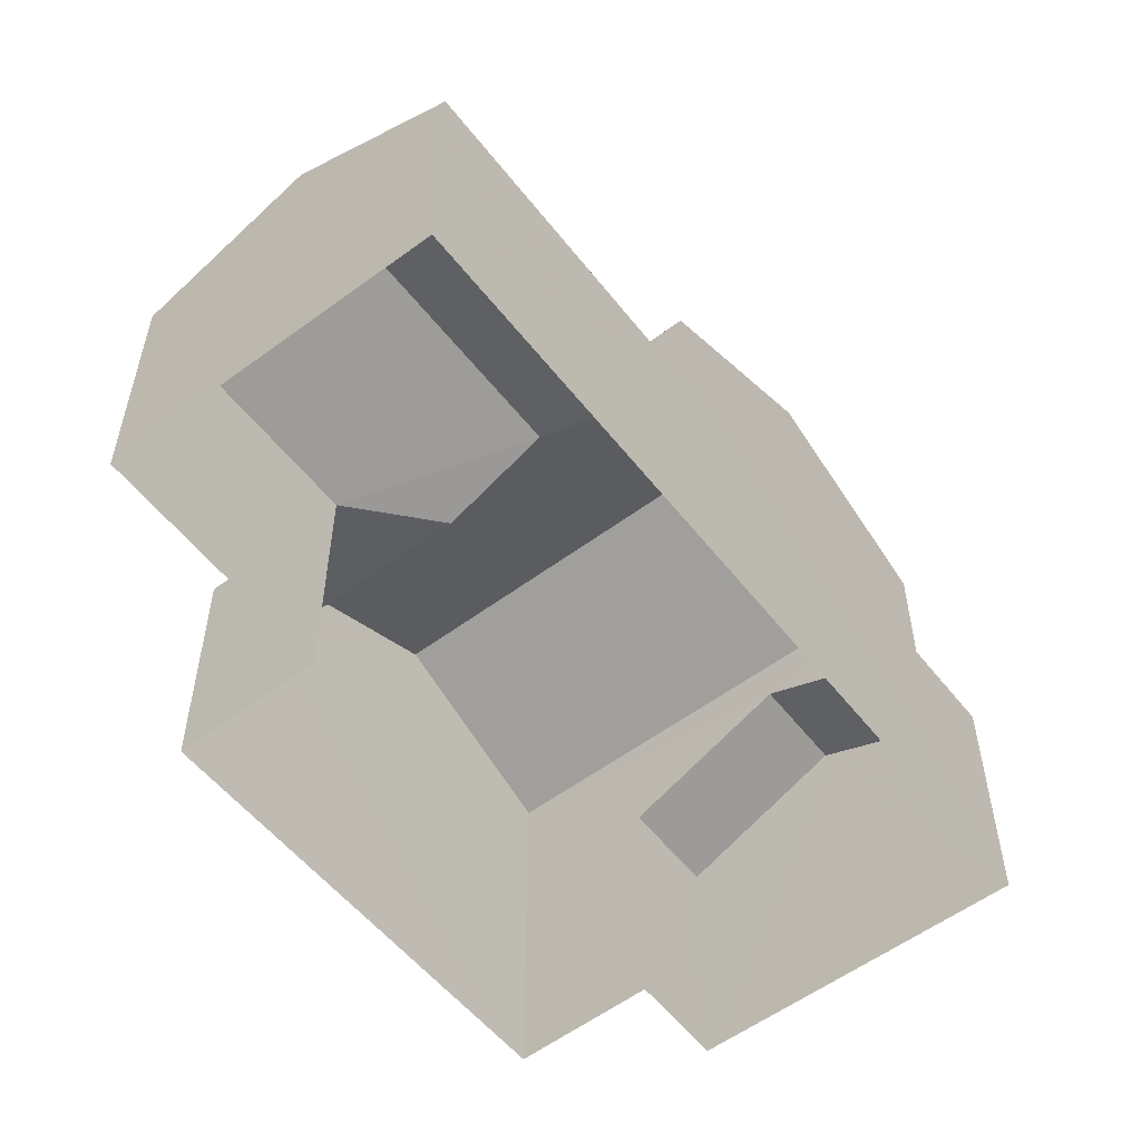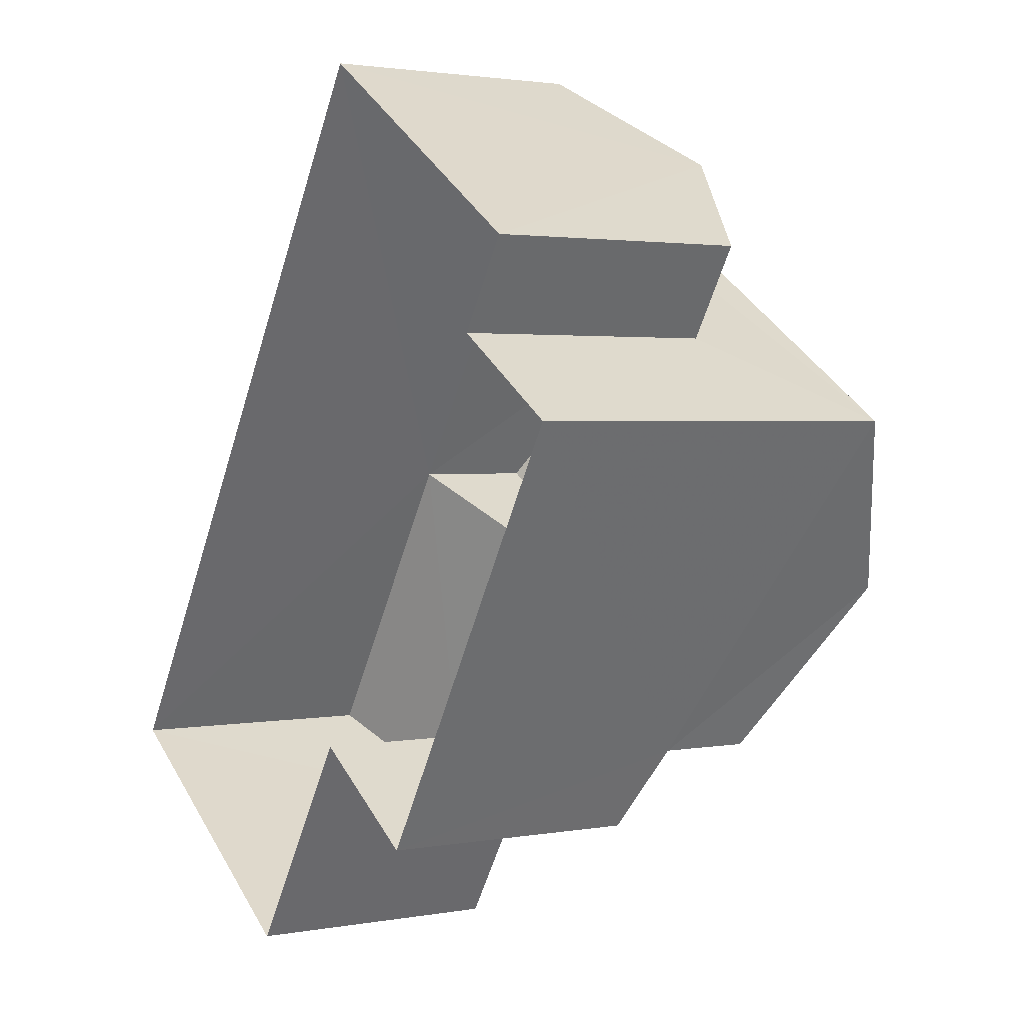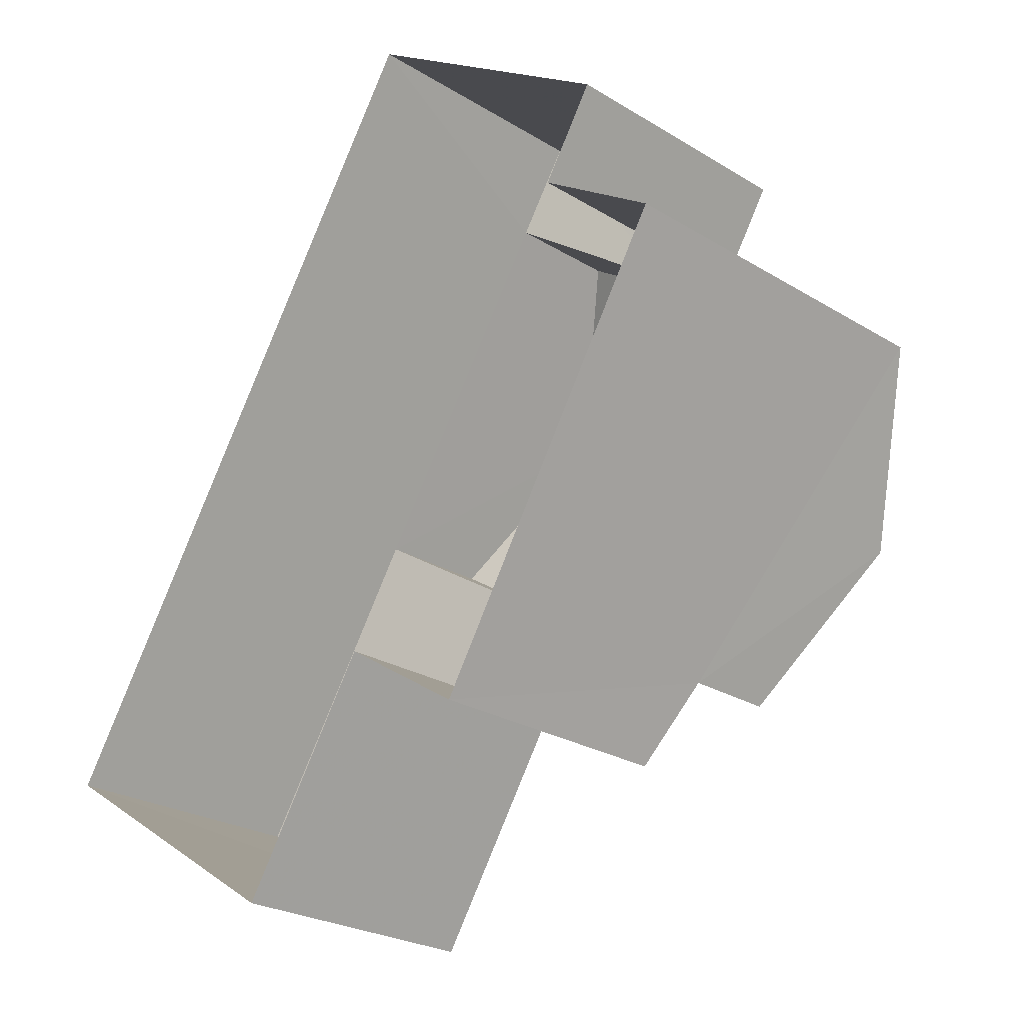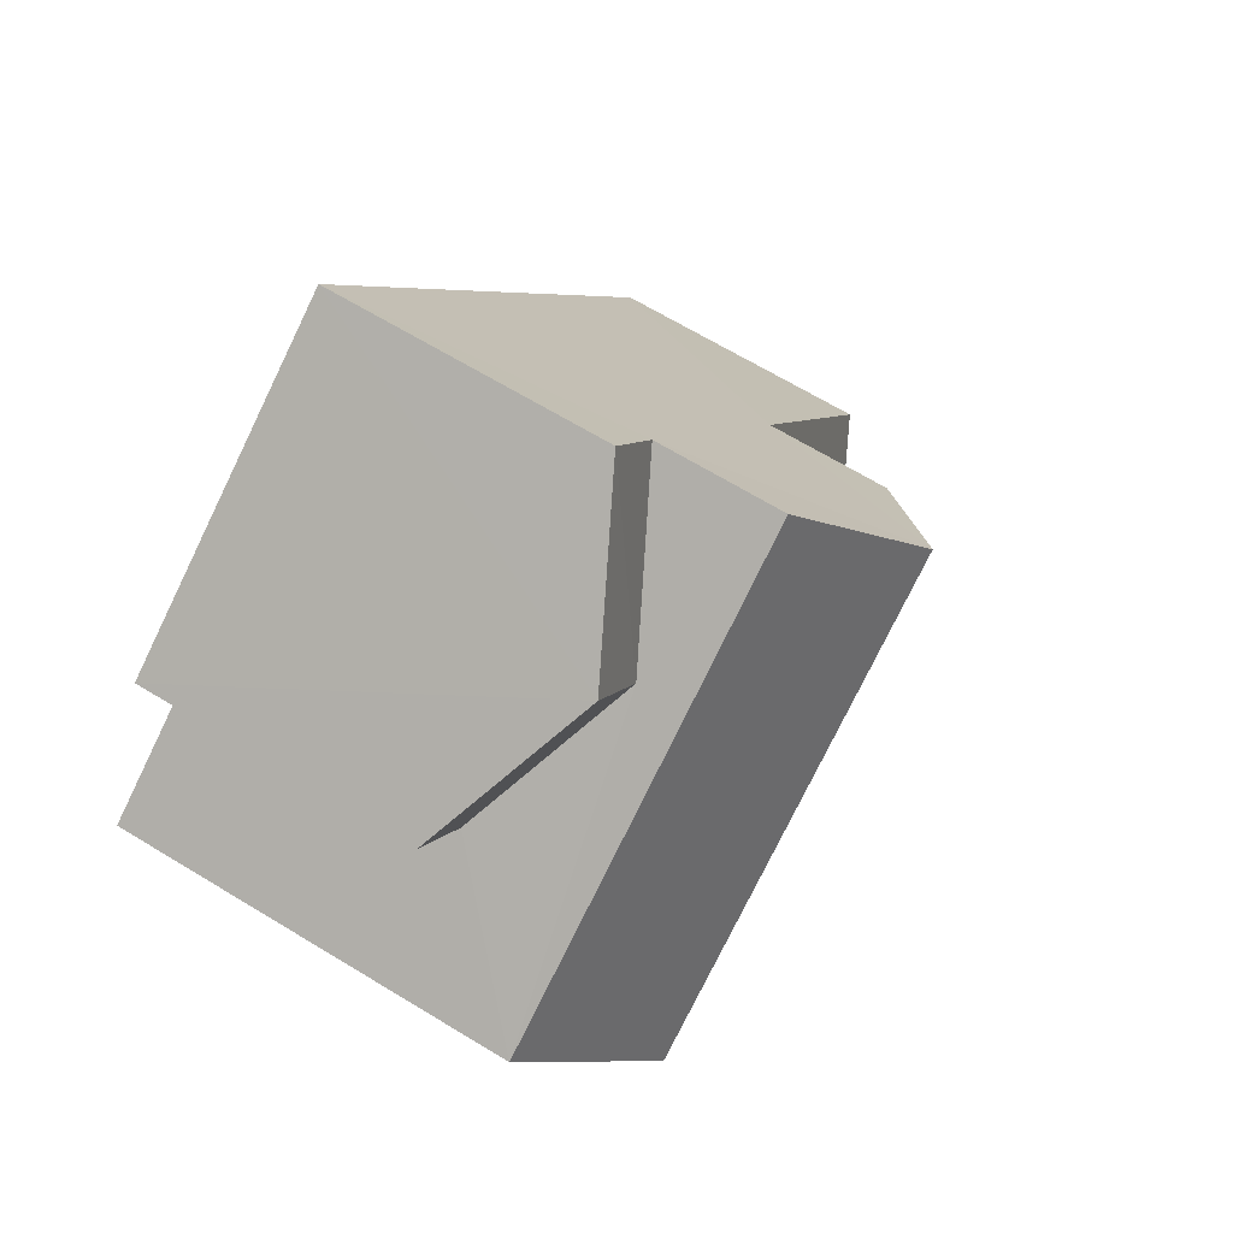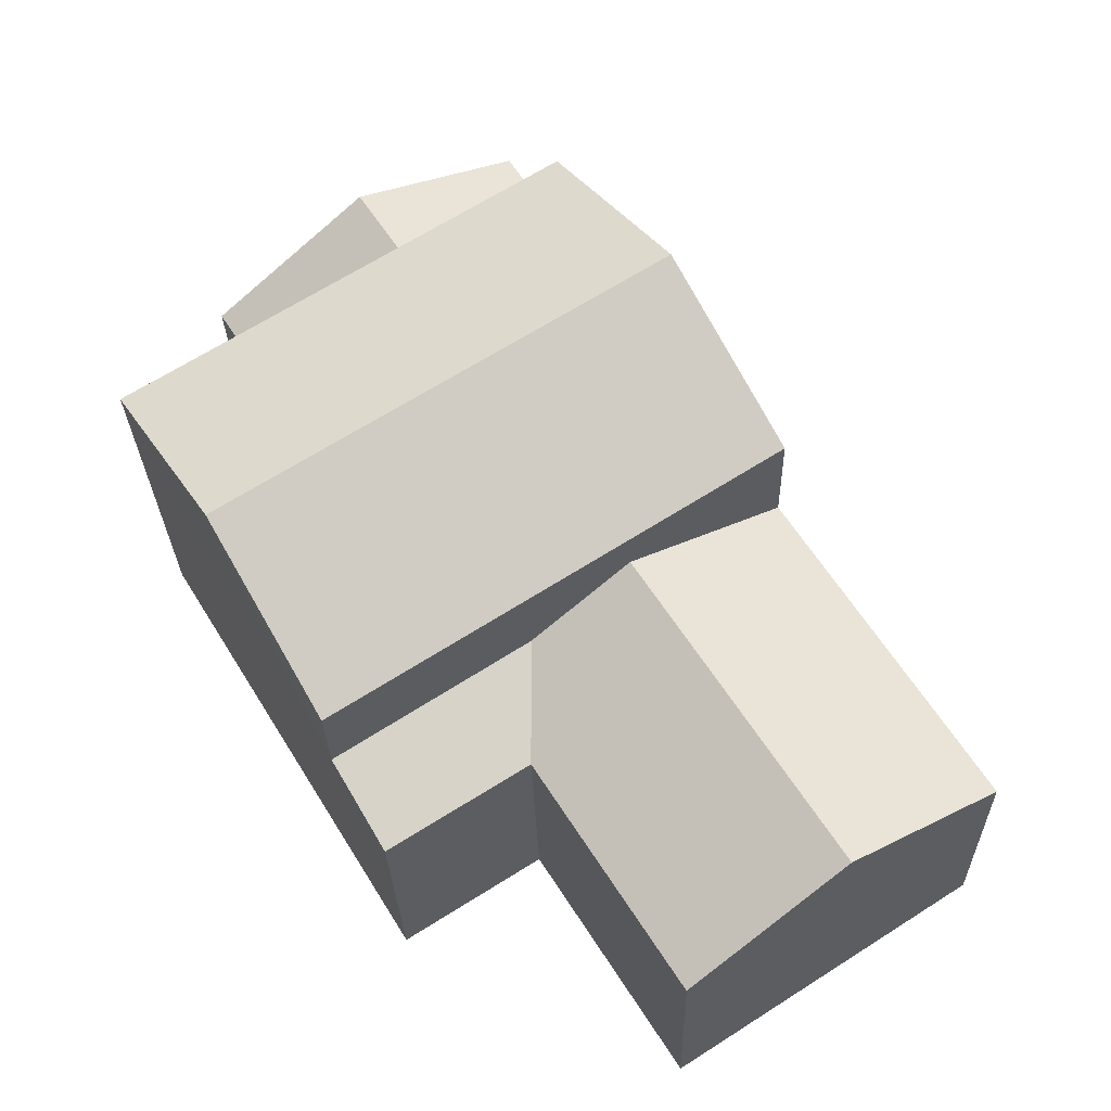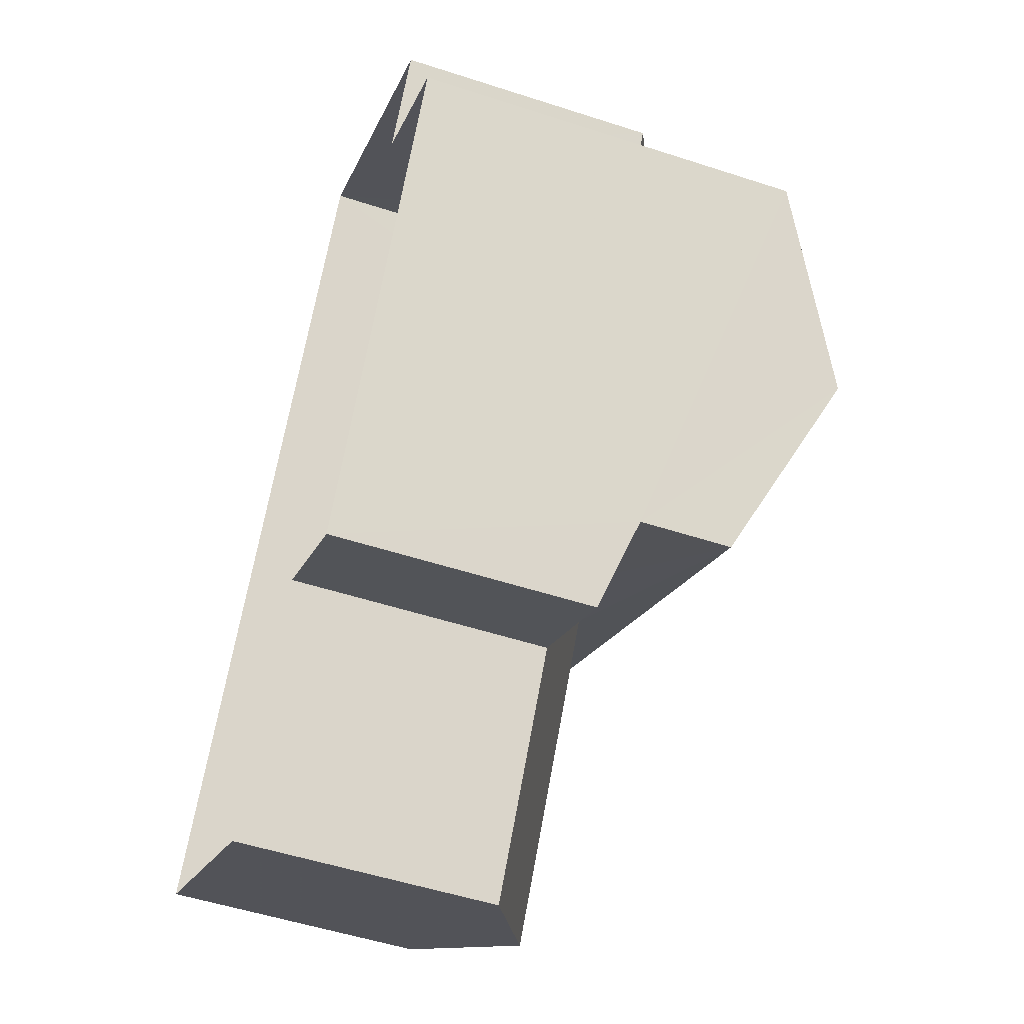
<metadata>
{"format":"obj","ext":"obj","renderer":"f3d","projection":"perspective","resolution":1024,"background":"white","views":[{"elev":-56.3,"azim":70.4,"up":"+Z"},{"elev":2.2,"azim":-122.9,"up":"+Y"},{"elev":-25.2,"azim":-134.6,"up":"+Y"},{"elev":66.9,"azim":-58.7,"up":"+Y"},{"elev":-26.4,"azim":1.3,"up":"+Y"},{"elev":-51.9,"azim":-109.5,"up":"+Y"}]}
</metadata>
<code>
v -3.137e+05 3.923e+04 7.567
v -3.137e+05 3.924e+04 7.569
v -3.136e+05 3.923e+04 7.566
v -3.137e+05 3.923e+04 7.566
v -3.137e+05 3.924e+04 7.568
v -3.137e+05 3.924e+04 7.568
v -3.137e+05 3.923e+04 7.567
v -3.137e+05 3.924e+04 7.568
v -3.136e+05 3.923e+04 13.53
v -3.137e+05 3.923e+04 13.53
v -3.137e+05 3.923e+04 12.22
v -3.137e+05 3.923e+04 12.22
v -3.137e+05 3.923e+04 12.71
v -3.136e+05 3.924e+04 12.22
v -3.136e+05 3.923e+04 12.22
v -3.137e+05 3.924e+04 13.53
v -3.137e+05 3.924e+04 12.22
v -3.137e+05 3.924e+04 13.53
v -3.137e+05 3.924e+04 12.22
v -3.137e+05 3.924e+04 12.22
v -3.137e+05 3.924e+04 12.22
v -3.137e+05 3.923e+04 12.71
v -3.137e+05 3.923e+04 12.22
v -3.137e+05 3.924e+04 15.86
v -3.137e+05 3.924e+04 14.36
v -3.137e+05 3.923e+04 15.86
v -3.137e+05 3.924e+04 14.36
v -3.136e+05 3.924e+04 14.36
v -3.137e+05 3.923e+04 14.36
f 1 2 3
f 3 4 1
f 5 6 2
f 7 8 1
f 8 5 1
f 1 5 2
f 9 10 11
f 9 11 12
f 10 13 11
f 14 10 9
f 15 14 9
f 16 17 18
f 16 19 17
f 20 18 21
f 20 16 18
f 22 23 11
f 13 22 11
f 24 25 26
f 24 27 25
f 26 28 24
f 26 29 28
f 12 4 9
f 4 3 9
f 3 15 9
f 5 21 6
f 5 20 21
f 11 1 4
f 12 11 4
f 22 8 7
f 7 23 22
f 22 25 8
f 26 25 22
f 29 26 22
f 5 8 20
f 8 25 20
f 16 27 19
f 25 27 16
f 20 25 16
f 7 11 23
f 7 1 11
f 17 2 18
f 2 6 18
f 6 21 18
f 27 24 19
f 17 19 2
f 24 28 14
f 14 15 3
f 2 14 3
f 19 24 14
f 19 14 2
f 22 13 29
f 29 10 28
f 10 14 28
f 29 13 10

</code>
